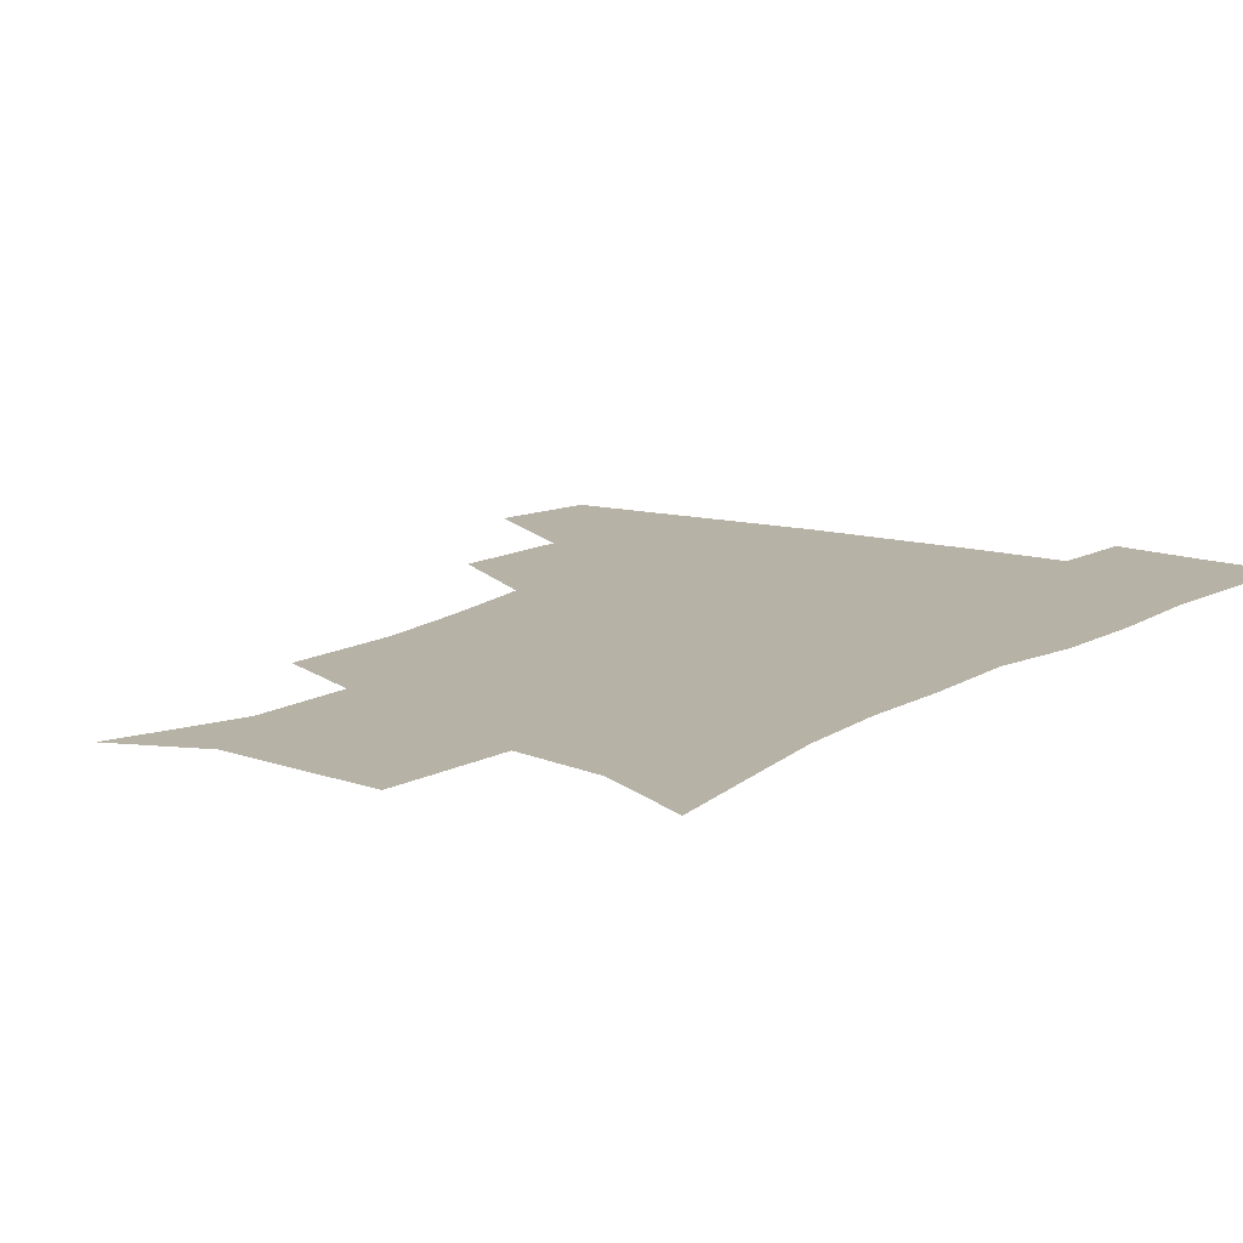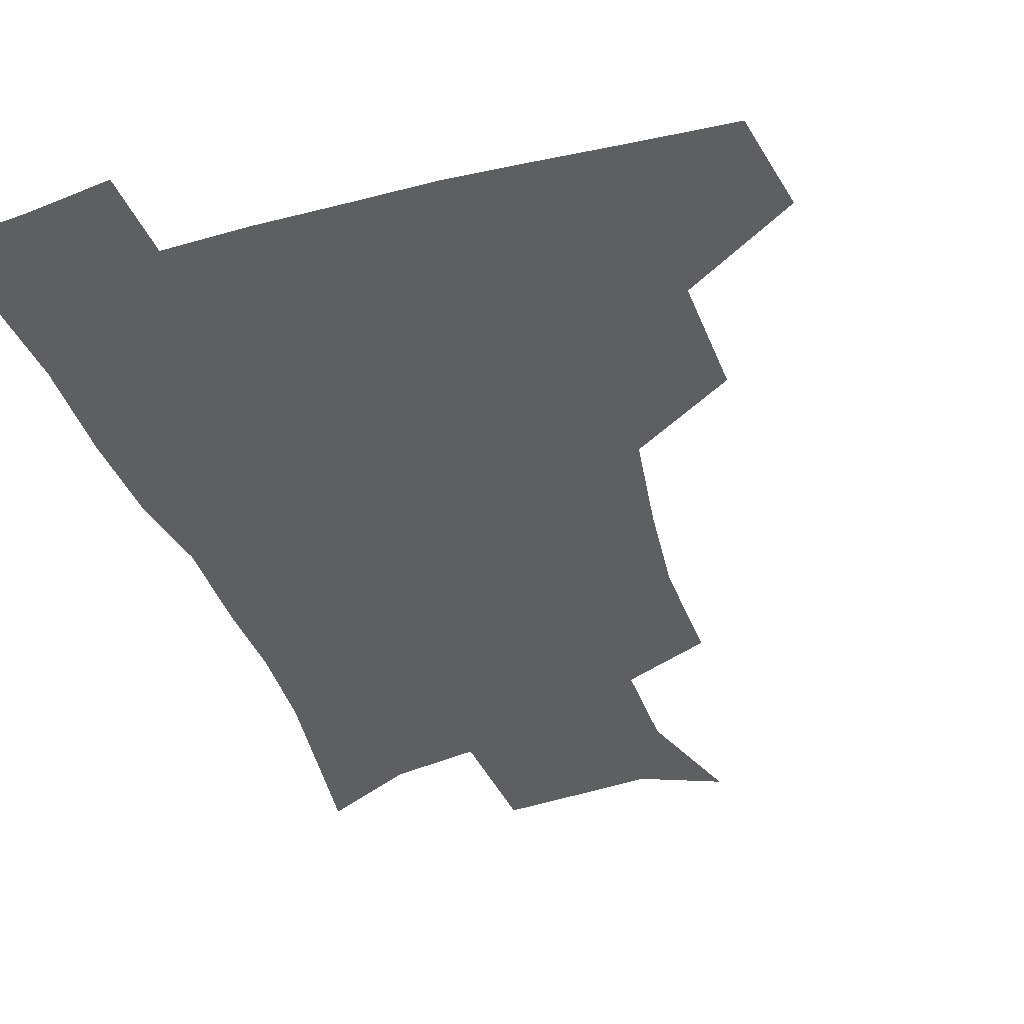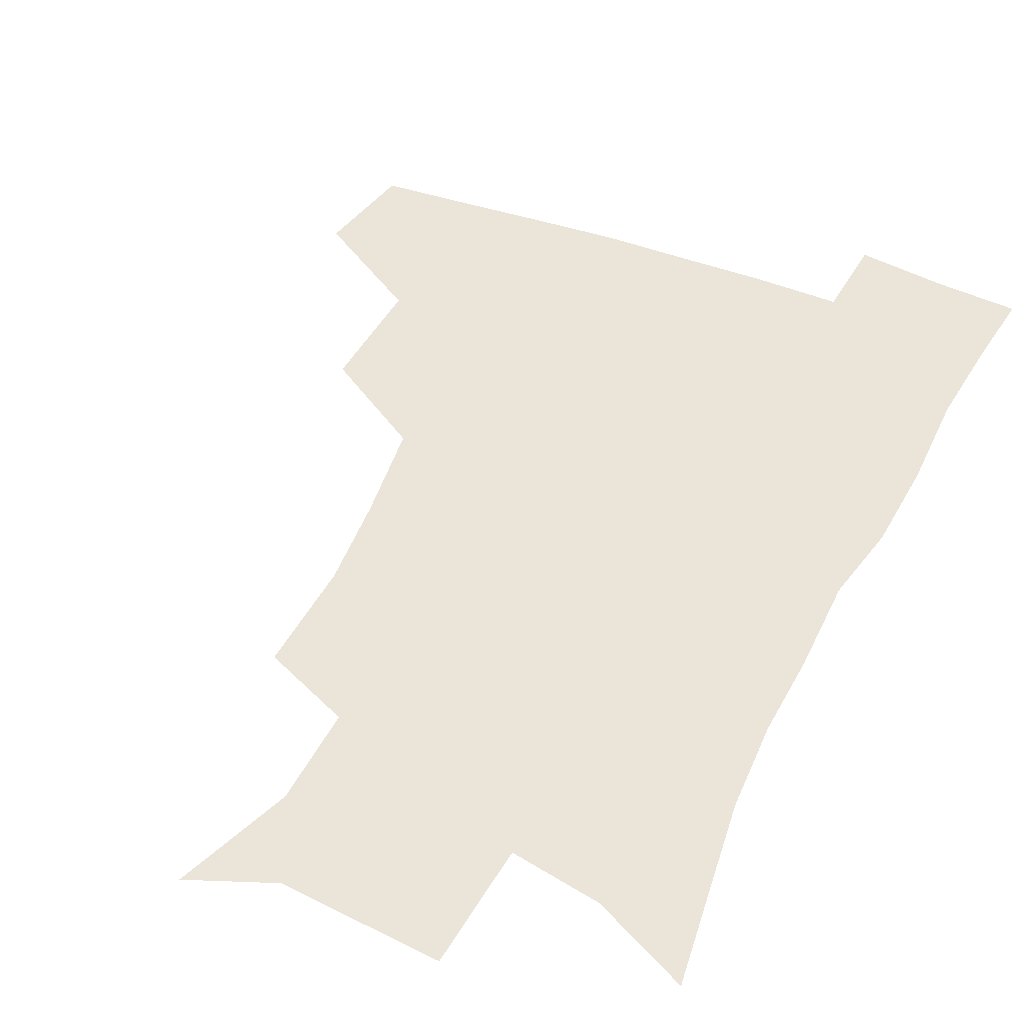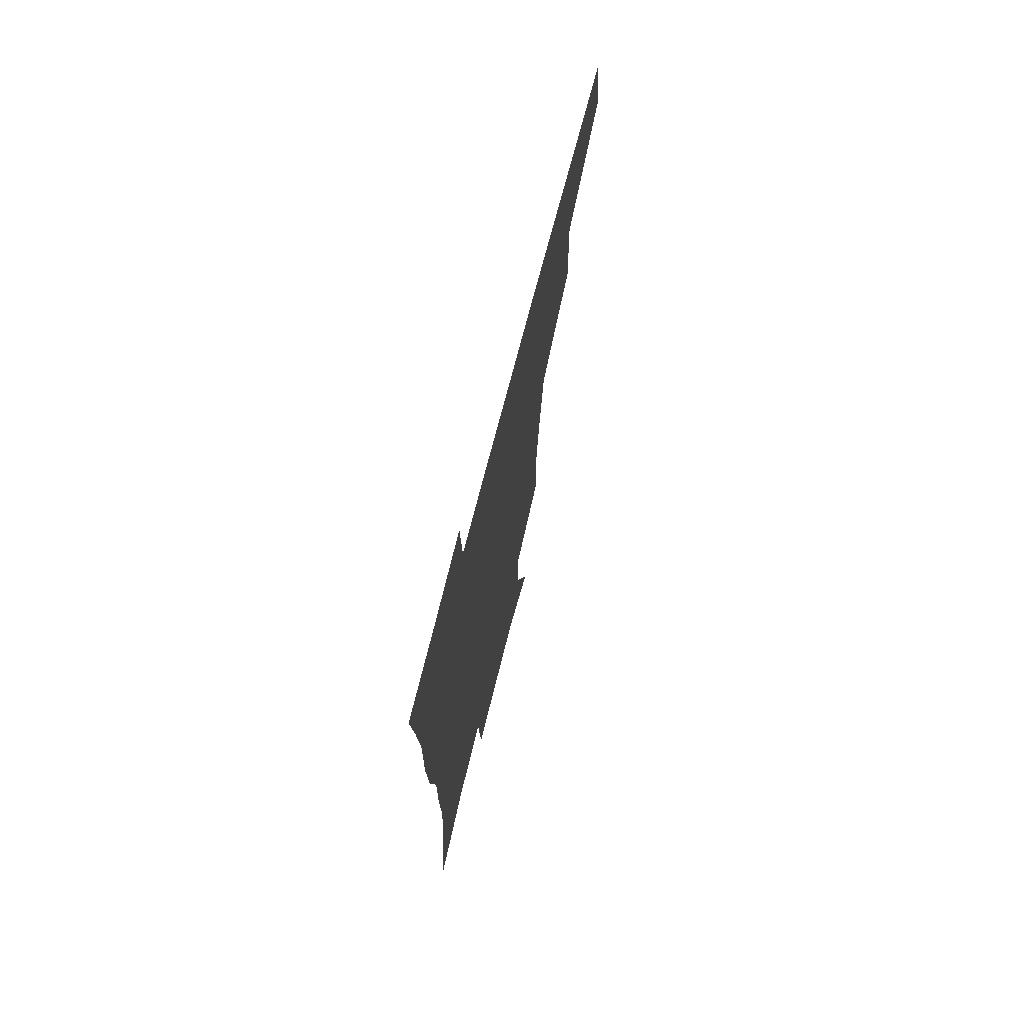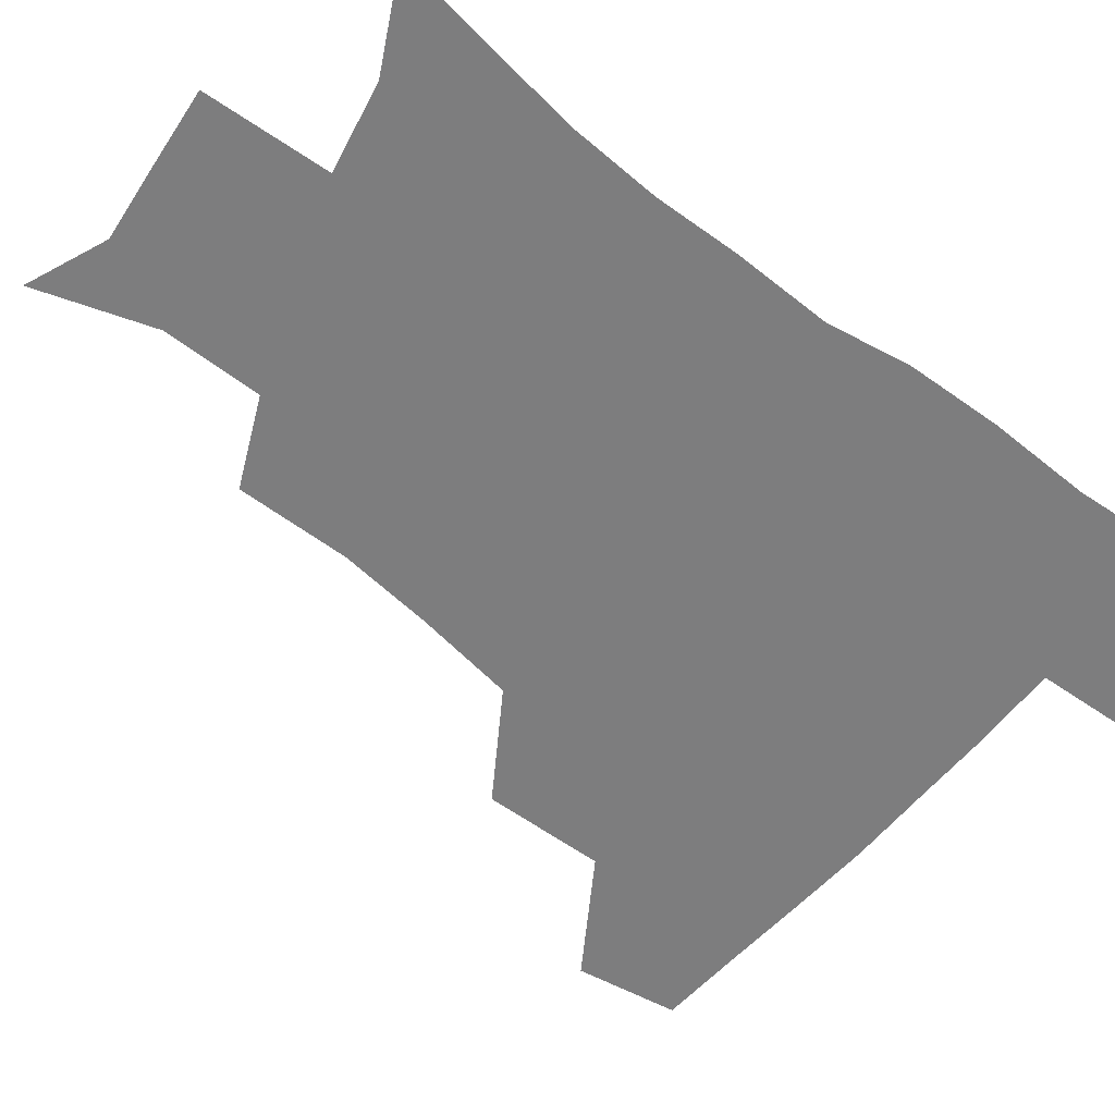
<metadata>
{"format":"obj","ext":"obj","renderer":"f3d","projection":"perspective","resolution":1024,"background":"white","views":[{"elev":12.3,"azim":34.9,"up":"+Z"},{"elev":-39.9,"azim":-161.7,"up":"+Z"},{"elev":44.9,"azim":24.6,"up":"+Z"},{"elev":72.7,"azim":104.4,"up":"+Y"},{"elev":-59.2,"azim":51.4,"up":"+Z"}]}
</metadata>
<code>
v 478.7 443.6 0
v 484.6 478.2 0
v 515.6 377.4 0
v 516.9 418.8 0
v 516.2 450.7 0
v 514.4 480 0
v 558.2 248.9 0
v 559 287.7 0
v 555.7 319.9 0
v 550.6 354.6 0
v 546.3 388 0
v 547.3 424.1 0
v 546.1 453.1 0
v 543.4 482 0
v 574.3 162.3 0
v 587.5 201.7 0
v 587.8 235.5 0
v 585.3 271.2 0
v 583.7 304.6 0
v 580.7 335 0
v 578.1 366.9 0
v 577.1 398.9 0
v 576 427.5 0
v 575.6 454.9 0
v 572.5 483.7 0
v 601.7 173.4 0
v 610.5 212.9 0
v 609.6 244.9 0
v 608.5 280.5 0
v 607 310.4 0
v 605.2 340.7 0
v 603.9 371 0
v 603.5 401.6 0
v 603.1 428.4 0
v 603 456 0
v 602.1 483.7 0
v 627.6 170.7 0
v 633.2 216 0
v 632.5 250 0
v 631.4 280.8 0
v 630.3 313.1 0
v 629.6 343.4 0
v 629.2 373.3 0
v 629.3 402.3 0
v 630 429 0
v 630.7 456.5 0
v 630.5 484 0
v 654.3 168 0
v 657.1 210.9 0
v 655.8 248 0
v 654.4 281.2 0
v 654 310.7 0
v 653.8 341.3 0
v 654.2 370.9 0
v 654.9 400.2 0
v 656.3 428.1 0
v 657.7 456.1 0
v 659.4 483.2 0
v 661 513.3 0
v 687.1 204.9 0
v 681.6 240.9 0
v 678.7 274.1 0
v 677.2 306.2 0
v 679.3 333.4 0
v 679.6 364.8 0
v 681.2 394.4 0
v 682.8 424.2 0
v 684.3 453.9 0
v 686.9 481.3 0
v 690.6 508.9 0
v 718.6 188.4 0
v 714.1 220.8 0
v 709.5 254.4 0
v 708 285.8 0
v 709 315.4 0
v 708.4 349.1 0
v 713.4 377.5 0
v 714.7 410.1 0
v 713.9 445.7 0
v 716.2 476.7 0
v 719 506.2 0
f 4 5 1
f 1 5 2
f 5 6 2
f 10 11 3
f 3 11 4
f 11 12 4
f 4 12 5
f 12 13 5
f 5 13 6
f 13 14 6
f 17 18 7
f 7 18 8
f 18 19 8
f 8 19 9
f 19 20 9
f 9 20 10
f 20 21 10
f 10 21 11
f 21 22 11
f 11 22 12
f 22 23 12
f 12 23 13
f 23 24 13
f 13 24 14
f 24 25 14
f 15 26 16
f 26 27 16
f 16 27 17
f 27 28 17
f 17 28 18
f 28 29 18
f 18 29 19
f 29 30 19
f 19 30 20
f 30 31 20
f 20 31 21
f 31 32 21
f 21 32 22
f 32 33 22
f 22 33 23
f 33 34 23
f 23 34 24
f 34 35 24
f 24 35 25
f 35 36 25
f 26 37 27
f 37 38 27
f 27 38 28
f 38 39 28
f 28 39 29
f 39 40 29
f 29 40 30
f 40 41 30
f 30 41 31
f 41 42 31
f 31 42 32
f 42 43 32
f 32 43 33
f 43 44 33
f 33 44 34
f 44 45 34
f 34 45 35
f 45 46 35
f 35 46 36
f 46 47 36
f 37 48 38
f 48 49 38
f 38 49 39
f 49 50 39
f 39 50 40
f 50 51 40
f 40 51 41
f 51 52 41
f 41 52 42
f 52 53 42
f 42 53 43
f 53 54 43
f 43 54 44
f 54 55 44
f 44 55 45
f 55 56 45
f 45 56 46
f 56 57 46
f 46 57 47
f 57 58 47
f 49 60 50
f 60 61 50
f 50 61 51
f 61 62 51
f 51 62 52
f 62 63 52
f 52 63 53
f 63 64 53
f 53 64 54
f 64 65 54
f 54 65 55
f 65 66 55
f 55 66 56
f 66 67 56
f 56 67 57
f 67 68 57
f 57 68 58
f 68 69 58
f 58 69 59
f 69 70 59
f 60 71 61
f 71 72 61
f 61 72 62
f 72 73 62
f 62 73 63
f 73 74 63
f 63 74 64
f 74 75 64
f 64 75 65
f 75 76 65
f 65 76 66
f 76 77 66
f 66 77 67
f 77 78 67
f 67 78 68
f 78 79 68
f 68 79 69
f 79 80 69
f 69 80 70
f 80 81 70

</code>
